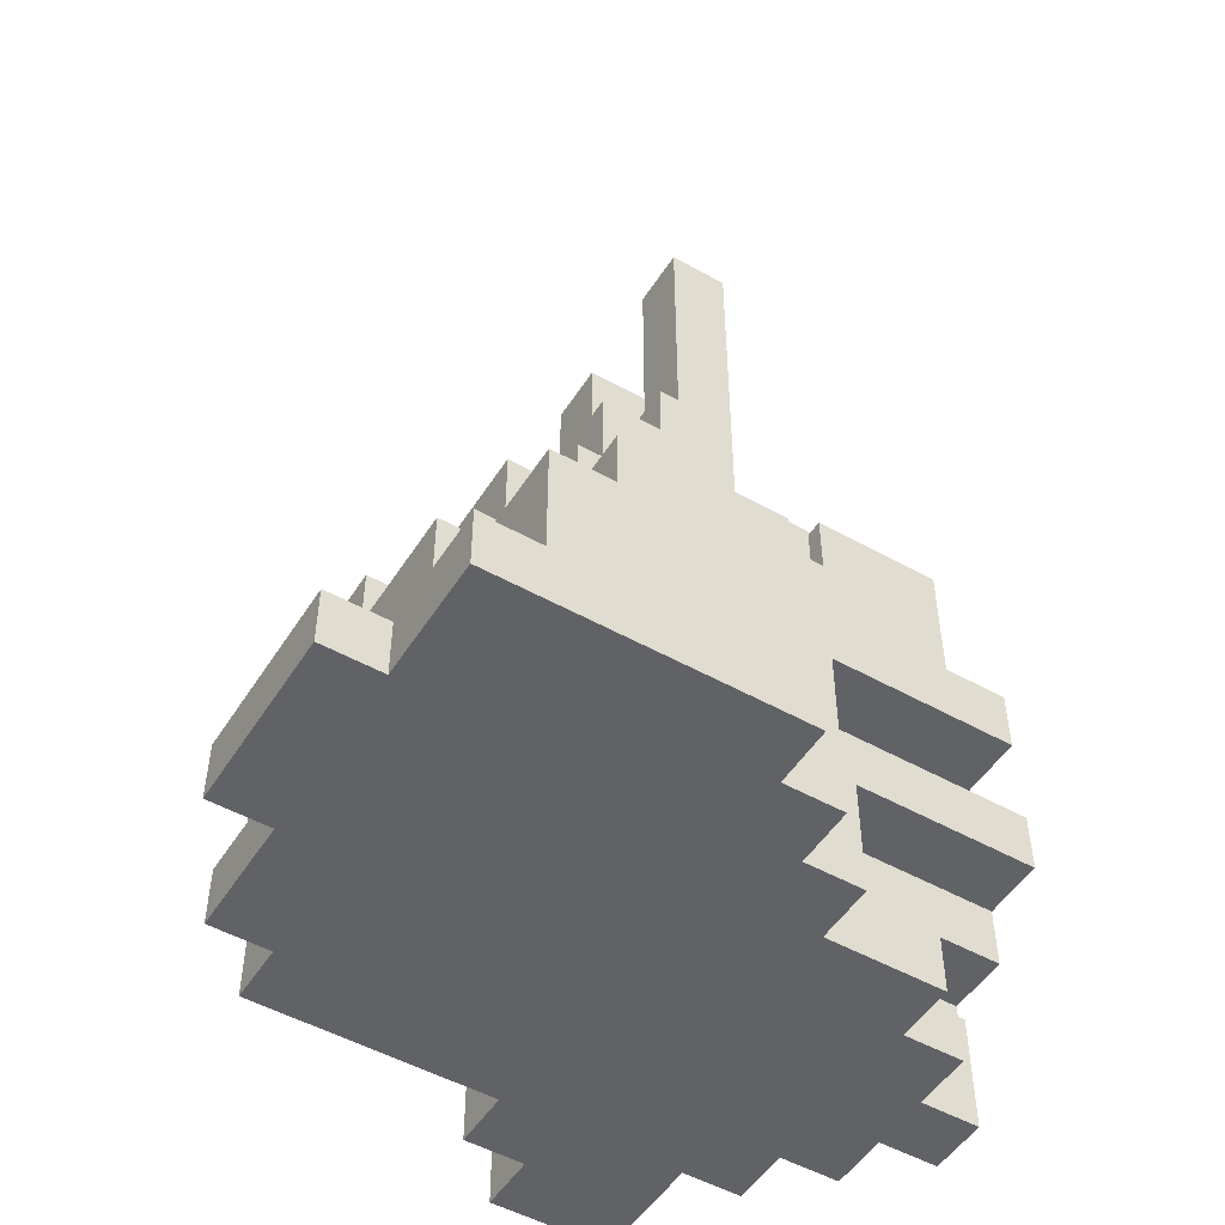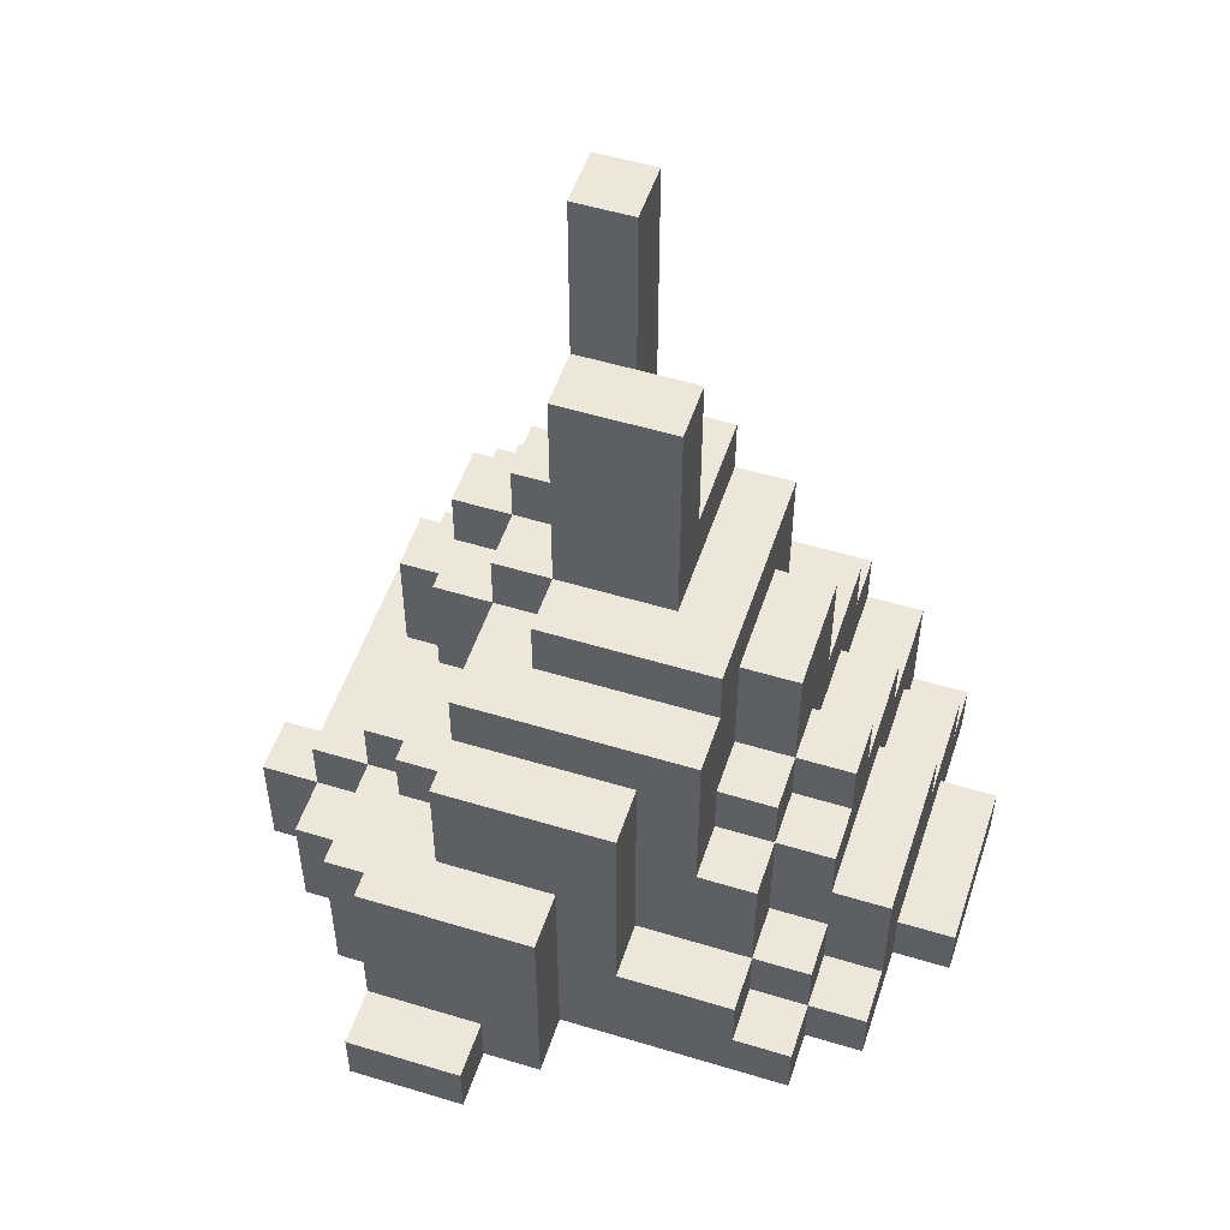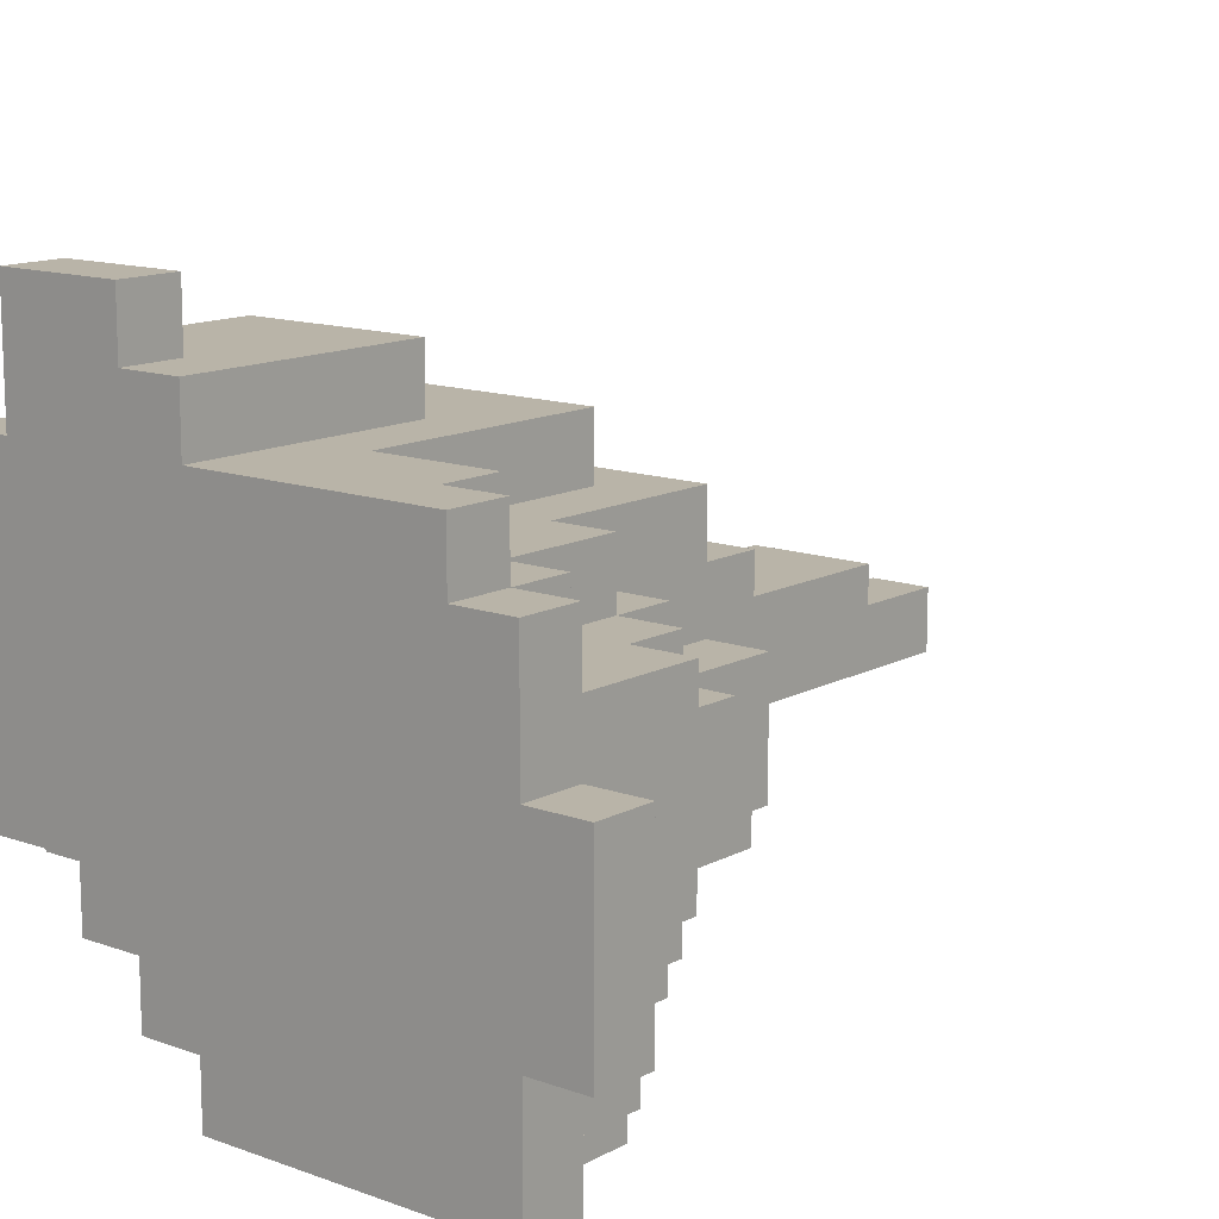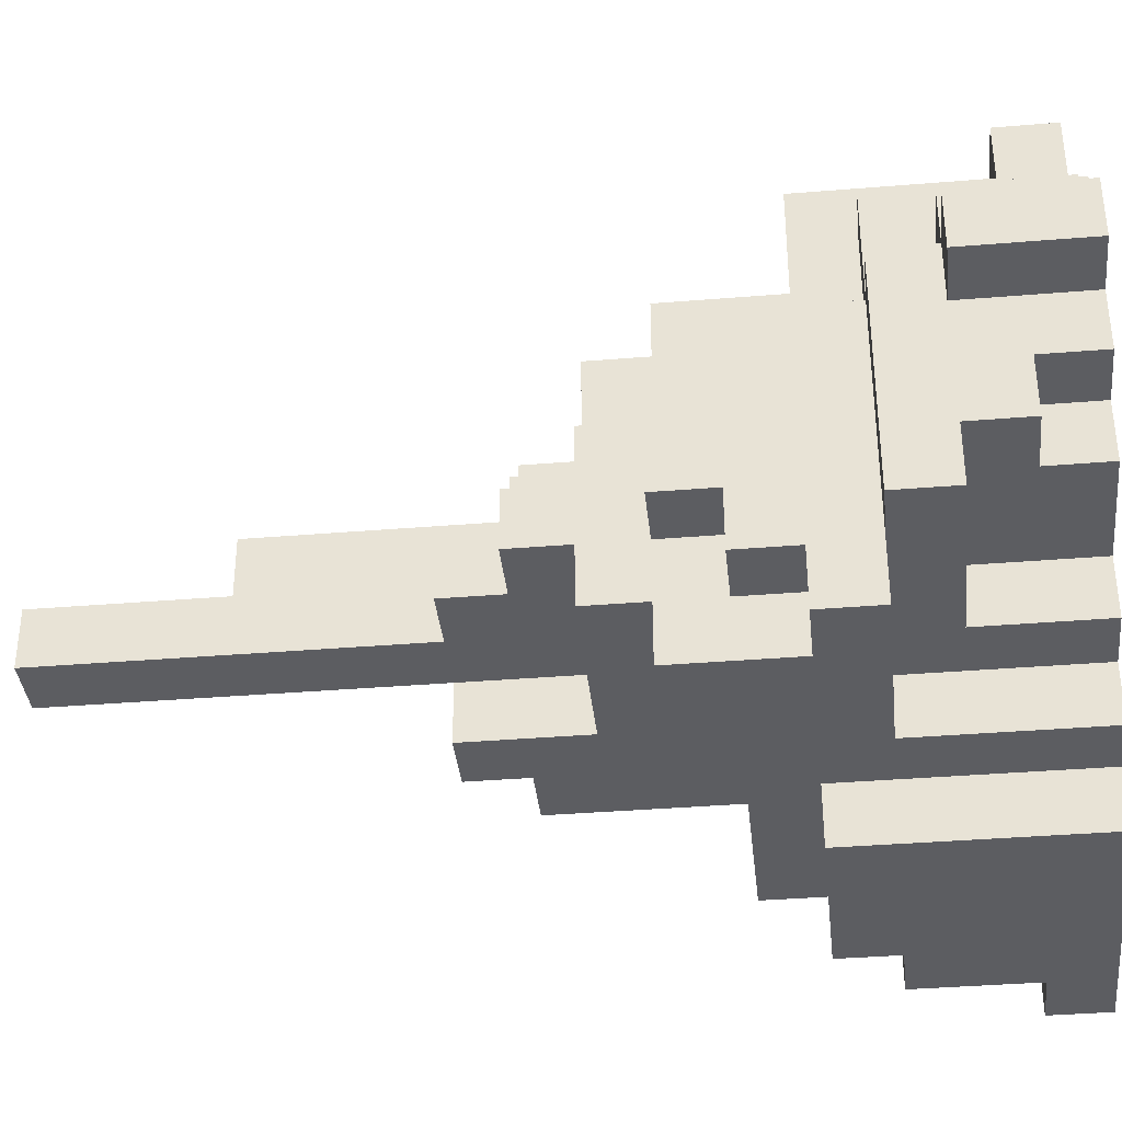
<metadata>
{"format":"obj","ext":"obj","renderer":"f3d","projection":"perspective","resolution":1024,"background":"white","views":[{"elev":-50.7,"azim":148.5,"up":"+Y"},{"elev":52.8,"azim":18.1,"up":"+Y"},{"elev":13.1,"azim":39.6,"up":"+Z"},{"elev":-36.8,"azim":-83.9,"up":"+Z"}]}
</metadata>
<code>
g Pointyrock3
v -6 0 1
v -6 0 -0
v -6 2 1
v -6 2 -0
v -5 0 2
v -5 0 1
v -5 0 -0
v -5 0 -1
v -5 1 -1
v -5 1 -2
v -5 2 2
v -5 2 1
v -5 2 -0
v -5 2 -2
v -5 2 -3
v -5 3 1
v -5 3 -3
v -4 0 3
v -4 0 2
v -4 0 -1
v -4 0 -2
v -4 1 -1
v -4 1 -2
v -4 2 2
v -4 2 1
v -4 3 3
v -4 3 1
v -4 3 -3
v -4 3 -4
v -4 4 1
v -4 4 -1
v -4 4 -3
v -4 4 -4
v -4 5 -2
v -4 5 -3
v -4 6 -1
v -4 6 -2
v -3 0 5
v -3 0 3
v -3 1 5
v -3 1 4
v -3 3 3
v -3 3 1
v -3 4 4
v -3 4 2
v -3 4 1
v -3 4 -1
v -3 4 -3
v -3 4 -4
v -3 5 2
v -3 5 -0
v -3 5 -2
v -3 5 -3
v -3 6 -1
v -3 6 -2
v -3 6 -3
v -3 6 -4
v -3 7 -0
v -3 7 -1
v -3 7 -2
v -3 7 -3
v -3 8 -1
v -3 8 -2
v -2 0 -2
v -2 0 -3
v -2 2 -2
v -2 2 -3
v -2 4 3
v -2 4 2
v -2 5 2
v -2 5 -0
v -2 6 3
v -2 6 2
v -2 7 2
v -2 7 -0
v -2 7 -1
v -2 8 -0
v -2 8 -1
v -2 8 -2
v -2 9 -1
v -2 9 -2
v -1 0 -3
v -1 0 -4
v -1 3 -3
v -1 3 -4
v -1 7 1
v -1 7 -0
v -1 8 1
v -1 8 -0
v -1 8 -1
v -1 9 -1
v -1 9 -2
v -1 12 -0
v -1 12 -1
v -1 15 -1
v -1 15 -2
v 0 0 -4
v 0 0 -5
v 0 4 -4
v 0 4 -5
v 0 7 -2
v 0 7 -3
v 0 9 -2
v 0 9 -3
v -1 0 5
v -1 0 4
v -1 1 5
v -1 1 4
v -1 5 -3
v -1 5 -4
v -1 6 -3
v -1 6 -4
v 0 0 4
v 0 0 3
v 0 4 4
v 0 4 3
v 0 9 -1
v 0 9 -2
v 0 12 -1
v 0 15 -1
v 0 15 -2
v 1 2 3
v 1 2 2
v 1 6 3
v 1 6 2
v 1 8 -0
v 1 8 -3
v 1 9 -1
v 1 9 -3
v 1 12 -0
v 1 12 -1
v 2 4 2
v 2 4 1
v 2 5 1
v 2 5 -0
v 2 5 -2
v 2 5 -3
v 2 7 2
v 2 7 1
v 2 7 -0
v 2 7 -2
v 2 8 1
v 2 8 -3
v 3 1 3
v 3 1 2
v 3 2 3
v 3 2 2
v 3 2 1
v 3 3 -3
v 3 3 -5
v 3 4 2
v 3 4 1
v 3 4 -0
v 3 4 -1
v 3 4 -3
v 3 4 -4
v 3 4 -5
v 3 5 1
v 3 5 -0
v 3 5 -1
v 3 5 -2
v 3 5 -4
v 3 7 -0
v 3 7 -2
v 4 0 3
v 4 0 2
v 4 1 3
v 4 1 2
v 4 1 1
v 4 1 -4
v 4 1 -5
v 4 2 2
v 4 2 1
v 4 2 -2
v 4 2 -4
v 4 3 1
v 4 3 -2
v 4 3 -3
v 4 3 -5
v 4 4 1
v 4 4 -0
v 4 4 -1
v 4 4 -3
v 4 5 -0
v 4 5 -1
v 5 0 2
v 5 0 -0
v 5 0 -3
v 5 0 -5
v 5 1 2
v 5 1 1
v 5 1 -0
v 5 1 -3
v 5 1 -4
v 5 1 -5
v 5 2 -2
v 5 2 -4
v 5 3 1
v 5 3 -2
v 6 0 -0
v 6 0 -3
v 6 1 -0
v 6 1 -3
v -3 0 5
v -3 1 5
v -1 0 5
v -1 1 5
v -3 1 4
v -3 4 4
v -1 0 4
v -1 1 4
v 0 0 4
v 0 4 4
v -4 0 3
v -4 3 3
v -3 0 3
v -3 3 3
v -2 4 3
v -2 6 3
v 0 0 3
v 0 4 3
v 1 2 3
v 1 6 3
v 3 1 3
v 3 2 3
v 4 0 3
v 4 1 3
v -5 0 2
v -5 2 2
v -4 0 2
v -4 2 2
v -3 4 2
v -3 5 2
v -2 4 2
v -2 5 2
v -2 6 2
v -2 7 2
v 1 2 2
v 1 6 2
v 2 4 2
v 2 7 2
v 3 1 2
v 3 2 2
v 3 4 2
v 4 0 2
v 4 1 2
v 4 2 2
v 5 0 2
v 5 1 2
v -6 0 1
v -6 2 1
v -5 0 1
v -5 2 1
v -5 3 1
v -4 2 1
v -4 3 1
v -4 4 1
v -3 3 1
v -3 4 1
v -1 7 1
v -1 8 1
v 2 4 1
v 2 5 1
v 2 7 1
v 2 8 1
v 3 2 1
v 3 4 1
v 3 5 1
v 4 1 1
v 4 2 1
v 4 3 1
v 4 4 1
v 5 1 1
v 5 3 1
v -3 5 -0
v -3 7 -0
v -2 5 -0
v -2 7 -0
v -2 8 -0
v -1 7 -0
v -1 8 -0
v -1 12 -0
v 1 8 -0
v 1 12 -0
v 2 5 -0
v 2 7 -0
v 3 4 -0
v 3 5 -0
v 3 7 -0
v 4 4 -0
v 4 5 -0
v 5 0 -0
v 5 1 -0
v 6 0 -0
v 6 1 -0
v -4 4 -1
v -4 6 -1
v -3 4 -1
v -3 6 -1
v -3 7 -1
v -3 8 -1
v -2 7 -1
v -2 8 -1
v -2 9 -1
v -1 8 -1
v -1 9 -1
v -1 12 -1
v -1 15 -1
v 0 12 -1
v 0 15 -1
v -6 0 -0
v -6 2 -0
v -5 0 -0
v -5 2 -0
v -5 0 -1
v -5 1 -1
v -4 0 -1
v -4 1 -1
v 0 9 -1
v 0 12 -1
v 1 9 -1
v 1 12 -1
v 3 4 -1
v 3 5 -1
v 4 4 -1
v 4 5 -1
v -5 1 -2
v -5 2 -2
v -4 0 -2
v -4 1 -2
v -4 5 -2
v -4 6 -2
v -3 5 -2
v -3 6 -2
v -3 7 -2
v -3 8 -2
v -2 0 -2
v -2 2 -2
v -2 8 -2
v -2 9 -2
v -1 9 -2
v -1 15 -2
v 0 7 -2
v 0 9 -2
v 0 15 -2
v 2 5 -2
v 2 7 -2
v 3 5 -2
v 3 7 -2
v 4 2 -2
v 4 3 -2
v 5 2 -2
v 5 3 -2
v -5 2 -3
v -5 3 -3
v -4 3 -3
v -4 4 -3
v -4 5 -3
v -3 4 -3
v -3 5 -3
v -3 6 -3
v -3 7 -3
v -2 0 -3
v -2 2 -3
v -1 0 -3
v -1 3 -3
v -1 5 -3
v -1 6 -3
v 0 7 -3
v 0 9 -3
v 1 8 -3
v 1 9 -3
v 2 5 -3
v 2 8 -3
v 3 3 -3
v 3 4 -3
v 4 3 -3
v 4 4 -3
v 5 0 -3
v 5 1 -3
v 6 0 -3
v 6 1 -3
v -4 3 -4
v -4 4 -4
v -3 4 -4
v -3 6 -4
v -1 0 -4
v -1 3 -4
v -1 5 -4
v -1 6 -4
v 0 0 -4
v 0 4 -4
v 3 4 -4
v 3 5 -4
v 4 1 -4
v 4 2 -4
v 5 1 -4
v 5 2 -4
v 0 0 -5
v 0 4 -5
v 3 3 -5
v 3 4 -5
v 4 1 -5
v 4 3 -5
v 5 0 -5
v 5 1 -5
v -3 0 5
v -1 0 5
v -1 0 4
v 0 0 4
v -4 0 3
v -3 0 3
v 0 0 3
v 4 0 3
v -5 0 2
v -4 0 2
v 4 0 2
v 5 0 2
v -6 0 1
v -5 0 1
v -6 0 -0
v -5 0 -0
v 5 0 -0
v 6 0 -0
v -5 0 -1
v -4 0 -1
v -4 0 -2
v -2 0 -2
v -2 0 -3
v -1 0 -3
v 5 0 -3
v 6 0 -3
v -1 0 -4
v 0 0 -4
v 0 0 -5
v 5 0 -5
v -5 1 -1
v -4 1 -1
v -5 1 -2
v -4 1 -2
v -5 2 -2
v -2 2 -2
v -5 2 -3
v -2 2 -3
v -4 3 -3
v -1 3 -3
v -4 3 -4
v -1 3 -4
v -3 1 5
v -1 1 5
v -3 1 4
v -1 1 4
v 3 1 3
v 4 1 3
v 3 1 2
v 4 1 2
v 5 1 2
v 4 1 1
v 5 1 1
v 5 1 -0
v 6 1 -0
v 5 1 -3
v 6 1 -3
v 4 1 -4
v 5 1 -4
v 4 1 -5
v 5 1 -5
v 1 2 3
v 3 2 3
v -5 2 2
v -4 2 2
v 1 2 2
v 3 2 2
v 4 2 2
v -6 2 1
v -5 2 1
v -4 2 1
v 3 2 1
v 4 2 1
v -6 2 -0
v -5 2 -0
v 4 2 -2
v 5 2 -2
v 4 2 -4
v 5 2 -4
v -4 3 3
v -3 3 3
v -5 3 1
v -4 3 1
v -3 3 1
v 4 3 1
v 5 3 1
v 4 3 -2
v 5 3 -2
v -5 3 -3
v -4 3 -3
v 3 3 -3
v 4 3 -3
v 3 3 -5
v 4 3 -5
v -3 4 4
v 0 4 4
v -2 4 3
v 0 4 3
v -3 4 2
v -2 4 2
v 2 4 2
v 3 4 2
v -4 4 1
v -3 4 1
v 2 4 1
v 3 4 1
v 4 4 1
v 3 4 -0
v 4 4 -0
v -4 4 -1
v -3 4 -1
v 3 4 -1
v 4 4 -1
v -4 4 -3
v -3 4 -3
v 3 4 -3
v 4 4 -3
v -4 4 -4
v -3 4 -4
v 0 4 -4
v 3 4 -4
v 0 4 -5
v 3 4 -5
v -3 5 2
v -2 5 2
v 2 5 1
v 3 5 1
v -3 5 -0
v -2 5 -0
v 2 5 -0
v 3 5 -0
v 4 5 -0
v 3 5 -1
v 4 5 -1
v -4 5 -2
v -3 5 -2
v 2 5 -2
v 3 5 -2
v -4 5 -3
v -3 5 -3
v -1 5 -3
v 2 5 -3
v -1 5 -4
v 3 5 -4
v -2 6 3
v 1 6 3
v -2 6 2
v 1 6 2
v -4 6 -1
v -3 6 -1
v -4 6 -2
v -3 6 -2
v -3 6 -3
v -1 6 -3
v -3 6 -4
v -1 6 -4
v -2 7 2
v 2 7 2
v -1 7 1
v 2 7 1
v -3 7 -0
v -2 7 -0
v -1 7 -0
v 2 7 -0
v 3 7 -0
v -3 7 -1
v -2 7 -1
v -3 7 -2
v 0 7 -2
v 2 7 -2
v 3 7 -2
v -3 7 -3
v 0 7 -3
v -1 8 1
v 2 8 1
v -2 8 -0
v -1 8 -0
v 1 8 -0
v -3 8 -1
v -2 8 -1
v -1 8 -1
v -3 8 -2
v -2 8 -2
v 1 8 -3
v 2 8 -3
v -2 9 -1
v -1 9 -1
v 0 9 -1
v 1 9 -1
v -2 9 -2
v -1 9 -2
v 0 9 -2
v 0 9 -3
v 1 9 -3
v -1 12 -0
v 1 12 -0
v -1 12 -1
v 0 12 -1
v 1 12 -1
v -1 15 -1
v 0 15 -1
v -1 15 -2
v 0 15 -2
f 3 2 1
f 4 2 3
f 9 8 7
f 11 6 5
f 12 6 11
f 13 10 9
f 13 9 7
f 14 10 13
f 16 15 14
f 16 14 13
f 16 13 12
f 17 15 16
f 22 21 20
f 23 21 22
f 24 19 18
f 26 24 18
f 26 25 24
f 27 25 26
f 30 29 28
f 30 28 27
f 31 29 30
f 32 29 31
f 33 29 32
f 34 32 31
f 35 32 34
f 36 34 31
f 37 34 36
f 40 39 38
f 41 39 40
f 42 39 41
f 44 42 41
f 44 43 42
f 45 43 44
f 46 43 45
f 50 46 45
f 50 47 46
f 51 47 50
f 53 49 48
f 54 47 51
f 55 53 52
f 56 49 53
f 56 53 55
f 57 49 56
f 58 54 51
f 58 55 54
f 58 56 55
f 59 56 58
f 60 56 59
f 61 56 60
f 62 60 59
f 63 60 62
f 66 65 64
f 67 65 66
f 70 69 68
f 72 70 68
f 72 71 70
f 73 71 72
f 74 71 73
f 75 71 74
f 77 76 75
f 78 76 77
f 80 79 78
f 81 79 80
f 84 83 82
f 85 83 84
f 88 87 86
f 89 87 88
f 91 90 89
f 93 91 89
f 93 92 91
f 94 92 93
f 95 92 94
f 96 92 95
f 99 98 97
f 100 98 99
f 103 102 101
f 104 102 103
f 105 106 107
f 107 106 108
f 109 110 111
f 111 110 112
f 113 114 115
f 115 114 116
f 117 118 119
f 119 118 120
f 120 118 121
f 122 123 124
f 124 123 125
f 126 127 128
f 128 127 129
f 126 128 130
f 130 128 131
f 132 133 134
f 132 134 138
f 134 135 138
f 138 135 139
f 139 135 140
f 136 137 141
f 139 140 142
f 140 141 142
f 141 137 143
f 142 141 143
f 144 145 146
f 146 145 147
f 147 148 151
f 151 148 152
f 149 150 155
f 155 150 156
f 156 150 157
f 152 153 158
f 158 153 159
f 155 156 160
f 154 155 160
f 160 156 161
f 161 156 162
f 159 160 163
f 160 161 163
f 163 161 164
f 165 166 167
f 167 166 168
f 168 169 172
f 172 169 173
f 170 171 175
f 174 175 177
f 177 175 178
f 175 171 179
f 178 175 179
f 177 178 180
f 176 177 180
f 180 178 181
f 181 178 182
f 182 178 183
f 181 182 184
f 184 182 185
f 186 187 190
f 190 187 191
f 191 187 192
f 188 189 193
f 193 189 194
f 194 189 195
f 191 192 196
f 193 194 196
f 192 193 196
f 196 194 197
f 191 196 198
f 198 196 199
f 200 201 202
f 202 201 203
f 206 205 204
f 207 205 206
f 211 209 208
f 212 211 210
f 213 209 211
f 213 211 212
f 216 215 214
f 217 215 216
f 221 219 218
f 222 221 220
f 223 219 221
f 223 221 222
f 224 222 220
f 225 222 224
f 226 224 220
f 227 224 226
f 230 229 228
f 231 229 230
f 234 233 232
f 235 233 234
f 239 237 236
f 240 239 238
f 241 237 239
f 241 239 240
f 243 240 238
f 244 240 243
f 246 243 242
f 247 243 246
f 248 246 245
f 249 246 248
f 252 251 250
f 253 251 252
f 255 254 253
f 256 254 255
f 258 257 256
f 259 257 258
f 264 261 260
f 265 261 264
f 267 263 262
f 268 263 267
f 270 267 266
f 271 267 270
f 272 267 271
f 273 270 269
f 273 271 270
f 274 271 273
f 277 276 275
f 278 276 277
f 280 279 278
f 281 279 280
f 283 282 281
f 284 282 283
f 288 286 285
f 289 286 288
f 290 288 287
f 291 288 290
f 294 293 292
f 295 293 294
f 298 297 296
f 299 297 298
f 302 301 300
f 303 301 302
f 305 304 303
f 306 304 305
f 309 308 307
f 310 308 309
f 311 312 313
f 313 312 314
f 315 316 317
f 317 316 318
f 319 320 321
f 321 320 322
f 323 324 325
f 325 324 326
f 327 328 330
f 331 332 333
f 333 332 334
f 329 330 337
f 330 328 338
f 337 330 338
f 335 336 339
f 339 340 341
f 335 339 343
f 341 342 343
f 339 341 343
f 343 342 344
f 344 342 345
f 346 347 348
f 348 347 349
f 350 351 352
f 352 351 353
f 354 355 356
f 357 358 359
f 359 358 360
f 354 356 364
f 363 364 365
f 364 356 366
f 365 364 366
f 361 362 368
f 367 368 369
f 368 362 369
f 369 370 371
f 371 370 372
f 367 369 373
f 369 371 373
f 373 371 374
f 375 376 377
f 377 376 378
f 379 380 381
f 381 380 382
f 383 384 385
f 383 385 388
f 385 386 388
f 388 386 389
f 389 386 390
f 387 388 391
f 388 389 391
f 391 389 392
f 392 389 393
f 393 389 394
f 395 396 397
f 397 396 398
f 399 400 401
f 401 400 402
f 399 401 403
f 403 401 404
f 399 403 405
f 405 403 406
f 409 408 407
f 412 409 407
f 412 410 409
f 413 410 412
f 416 412 411
f 416 414 413
f 416 413 412
f 417 414 416
f 420 416 415
f 420 418 417
f 420 417 416
f 421 420 419
f 422 418 420
f 422 420 421
f 423 418 422
f 425 424 423
f 425 423 422
f 426 424 425
f 427 424 426
f 428 424 427
f 429 424 428
f 430 424 429
f 431 424 430
f 432 424 431
f 433 431 430
f 434 431 433
f 435 431 434
f 436 431 435
f 439 438 437
f 440 438 439
f 443 442 441
f 444 442 443
f 447 446 445
f 448 446 447
f 449 450 451
f 451 450 452
f 453 454 455
f 455 454 456
f 456 457 458
f 458 457 459
f 460 461 462
f 462 461 463
f 464 465 466
f 466 465 467
f 468 469 472
f 472 469 473
f 470 471 476
f 476 471 477
f 473 474 478
f 478 474 479
f 475 476 480
f 480 476 481
f 482 483 484
f 484 483 485
f 486 487 489
f 489 487 490
f 491 492 493
f 493 492 494
f 488 489 495
f 495 489 496
f 497 498 499
f 499 498 500
f 501 502 503
f 503 502 504
f 501 503 505
f 505 503 506
f 507 508 511
f 511 508 512
f 512 513 514
f 514 513 515
f 509 510 516
f 516 510 517
f 518 519 522
f 522 519 523
f 520 521 524
f 524 521 525
f 526 527 528
f 528 527 529
f 530 531 534
f 534 531 535
f 532 533 536
f 536 533 537
f 537 538 539
f 539 538 540
f 541 542 545
f 545 542 546
f 543 544 548
f 547 548 549
f 548 544 550
f 549 548 550
f 551 552 553
f 553 552 554
f 555 556 557
f 557 556 558
f 559 560 561
f 561 560 562
f 563 564 565
f 565 564 566
f 563 565 568
f 568 565 569
f 567 568 572
f 572 568 573
f 570 571 576
f 576 571 577
f 574 575 578
f 578 575 579
f 580 581 583
f 583 581 584
f 582 583 586
f 586 583 587
f 585 586 588
f 588 586 589
f 584 581 590
f 590 581 591
f 592 593 596
f 596 593 597
f 594 595 598
f 598 595 599
f 599 595 600
f 601 602 603
f 603 602 604
f 604 602 605
f 606 607 608
f 608 607 609

</code>
